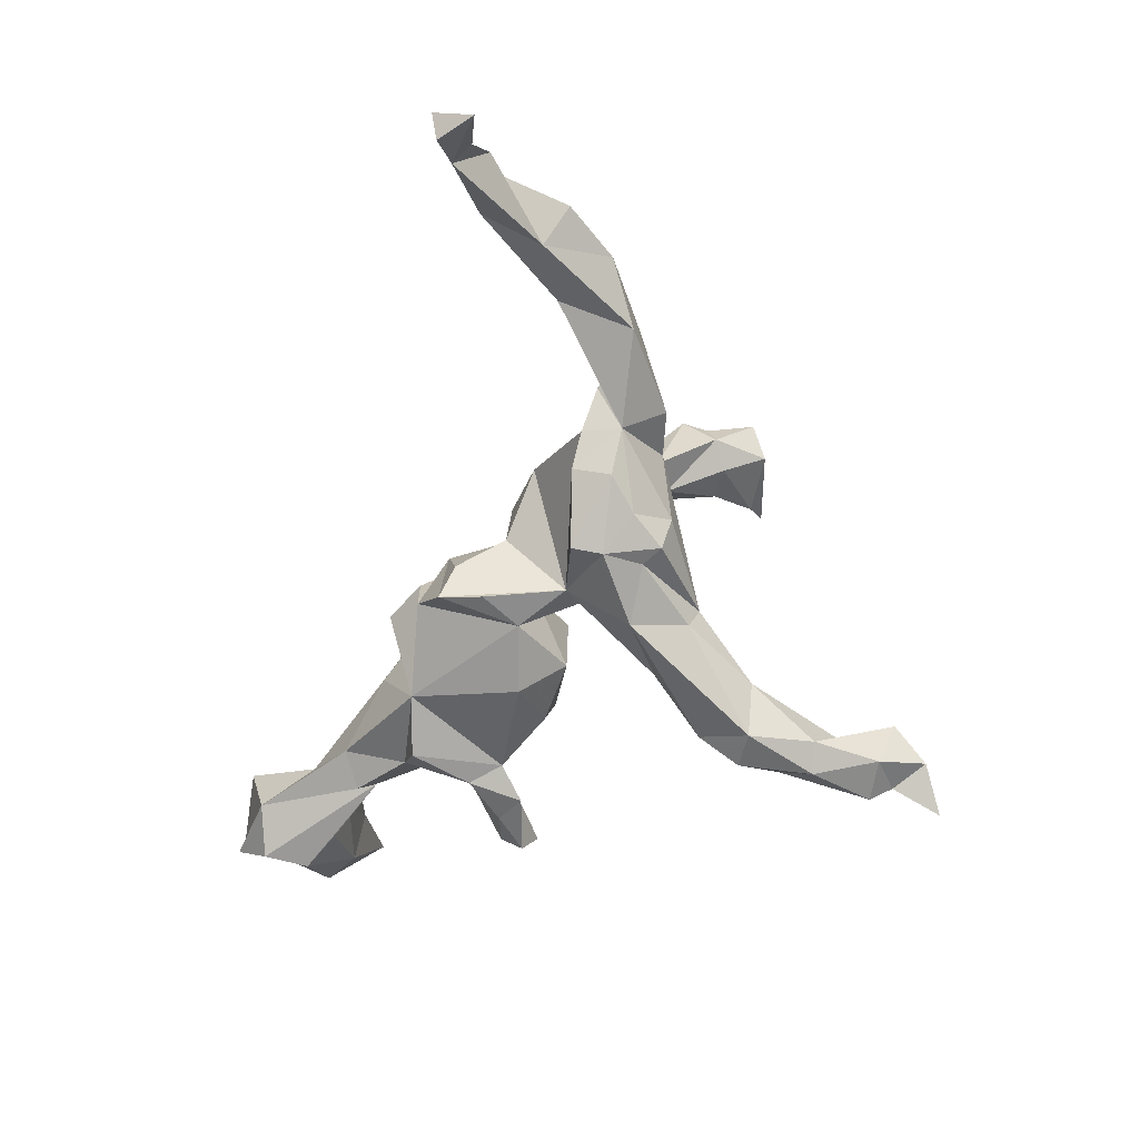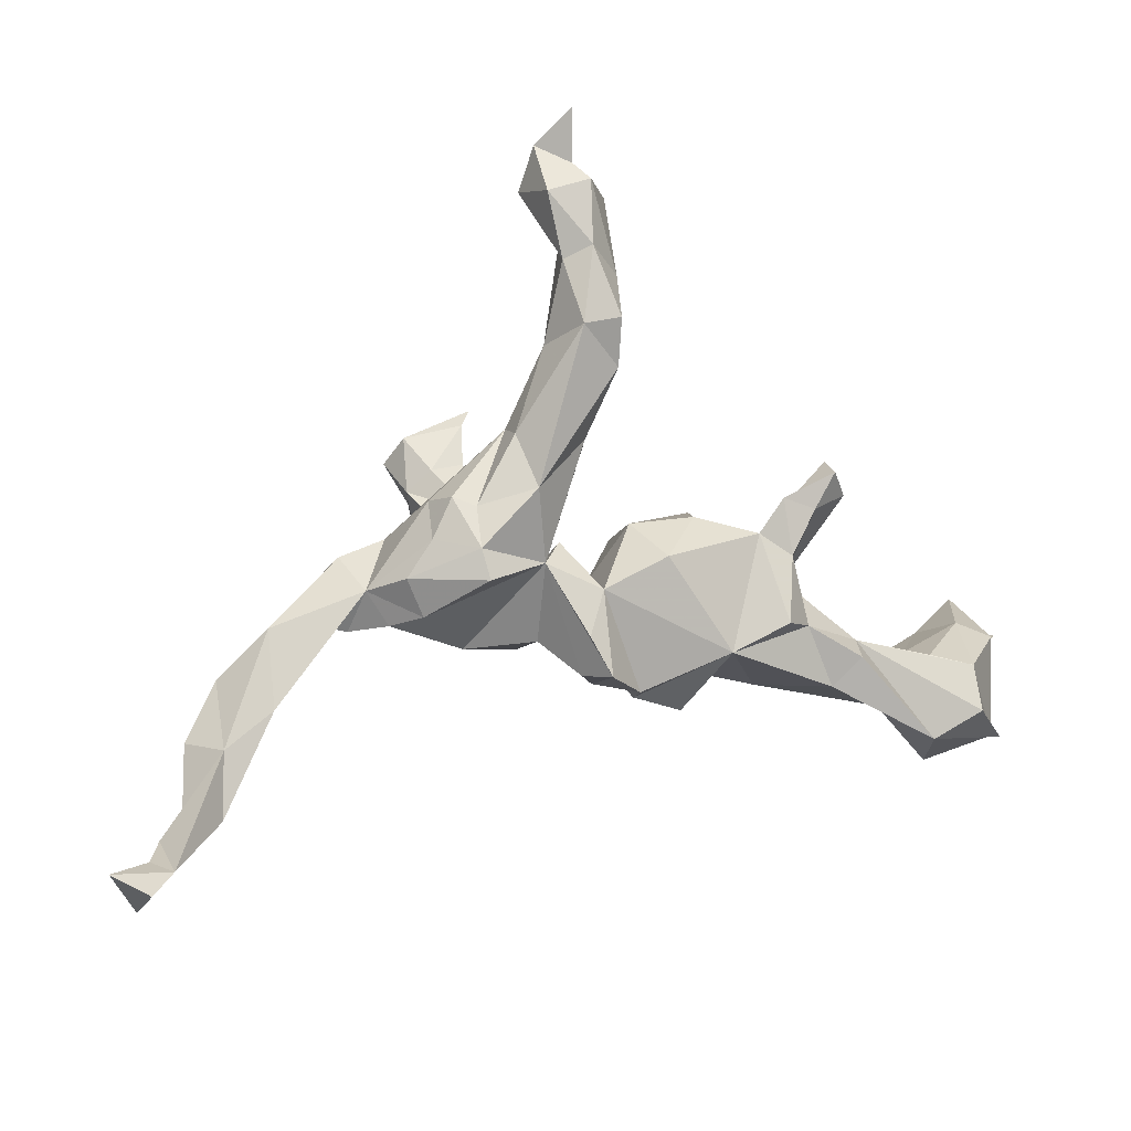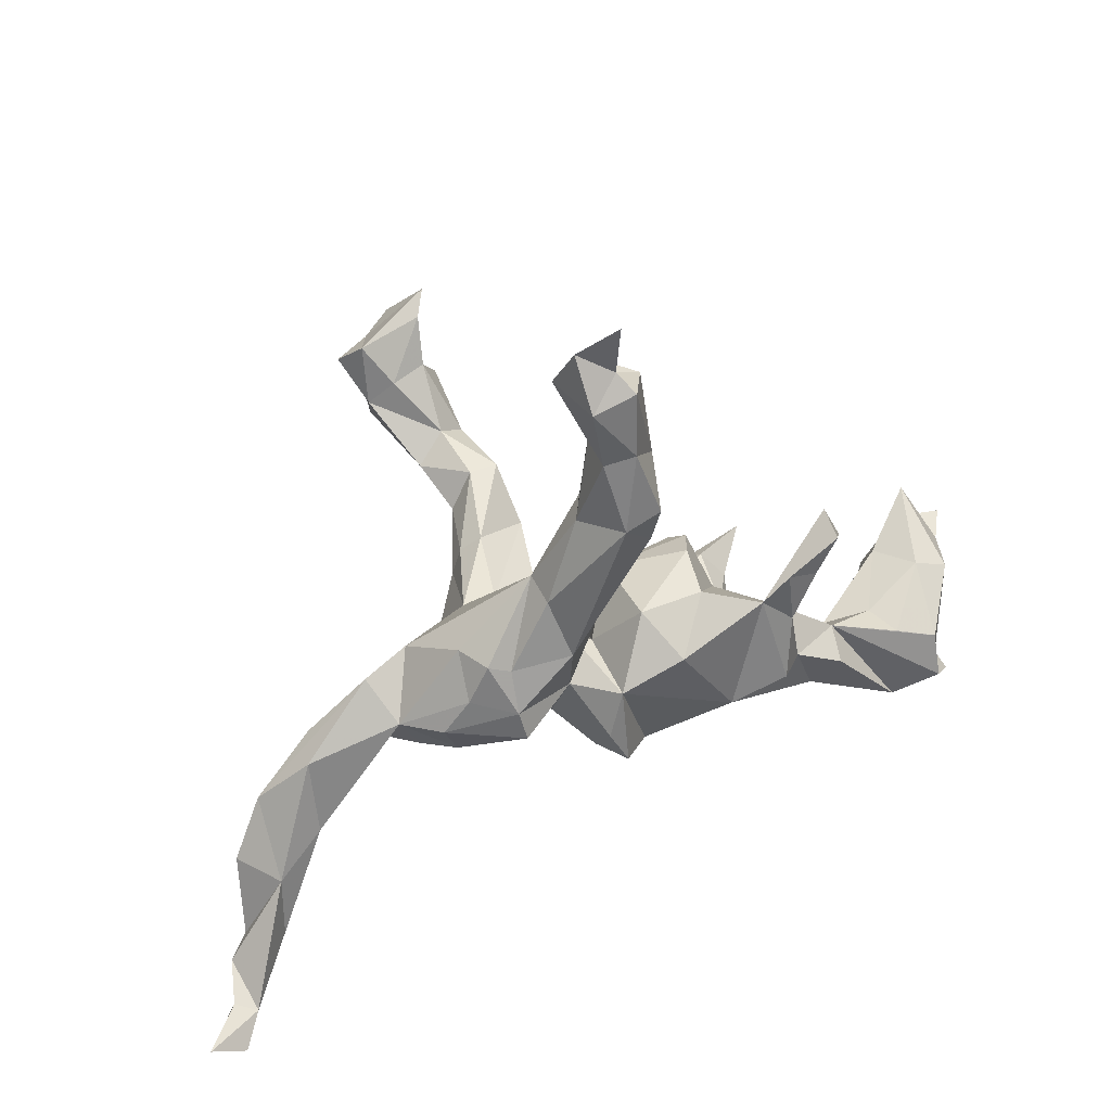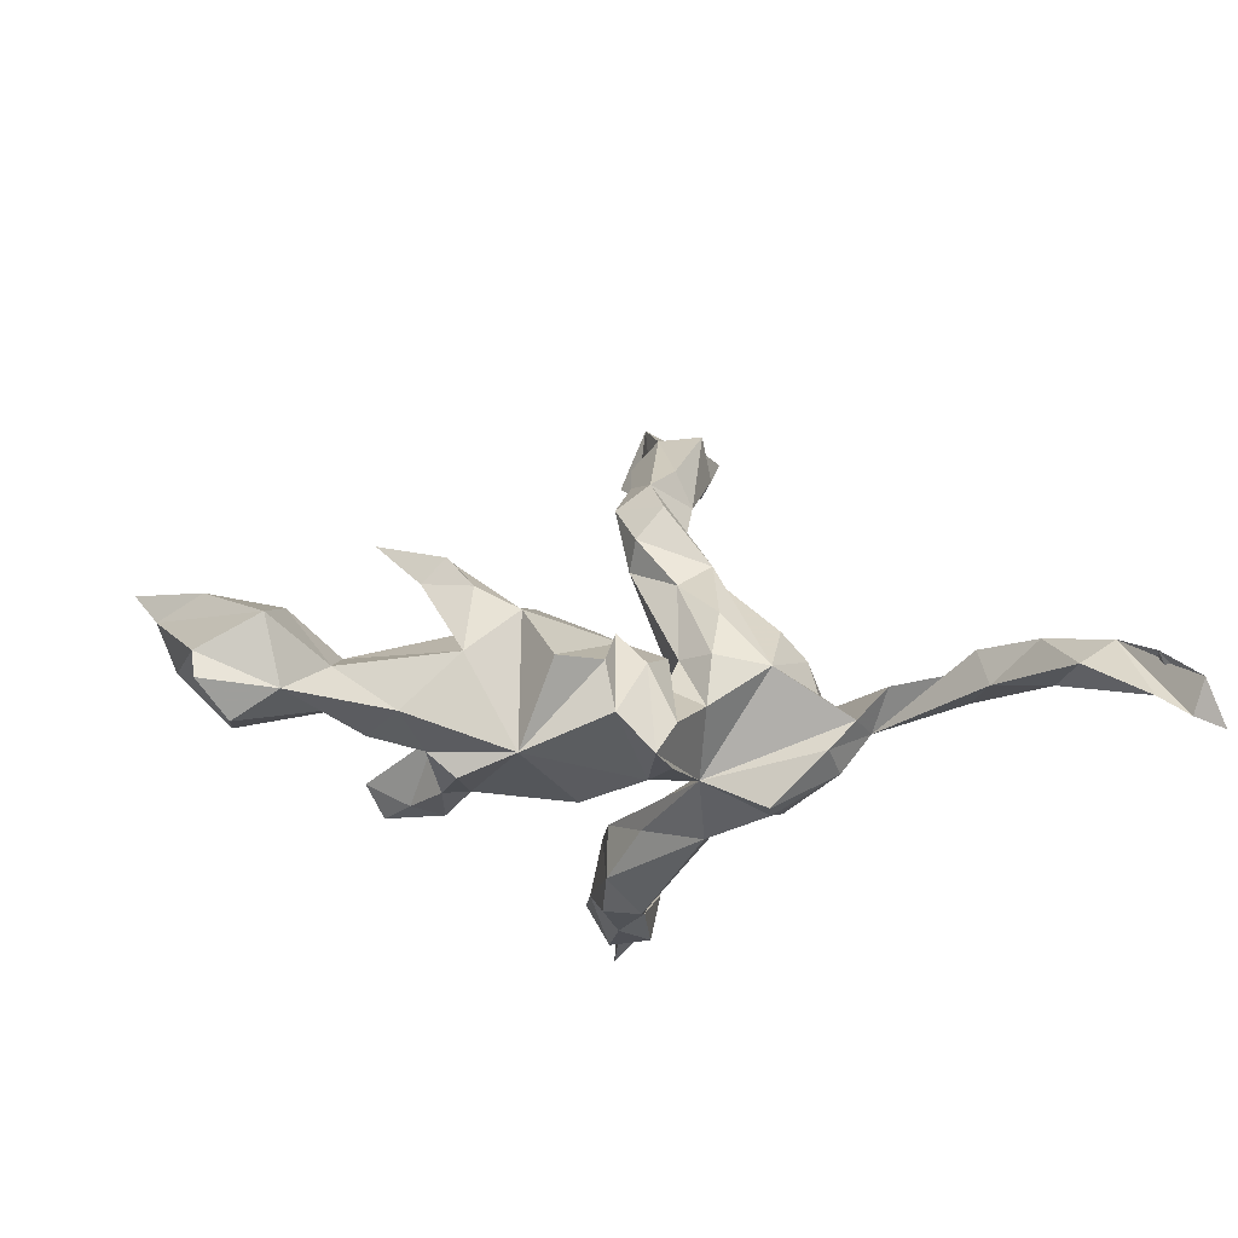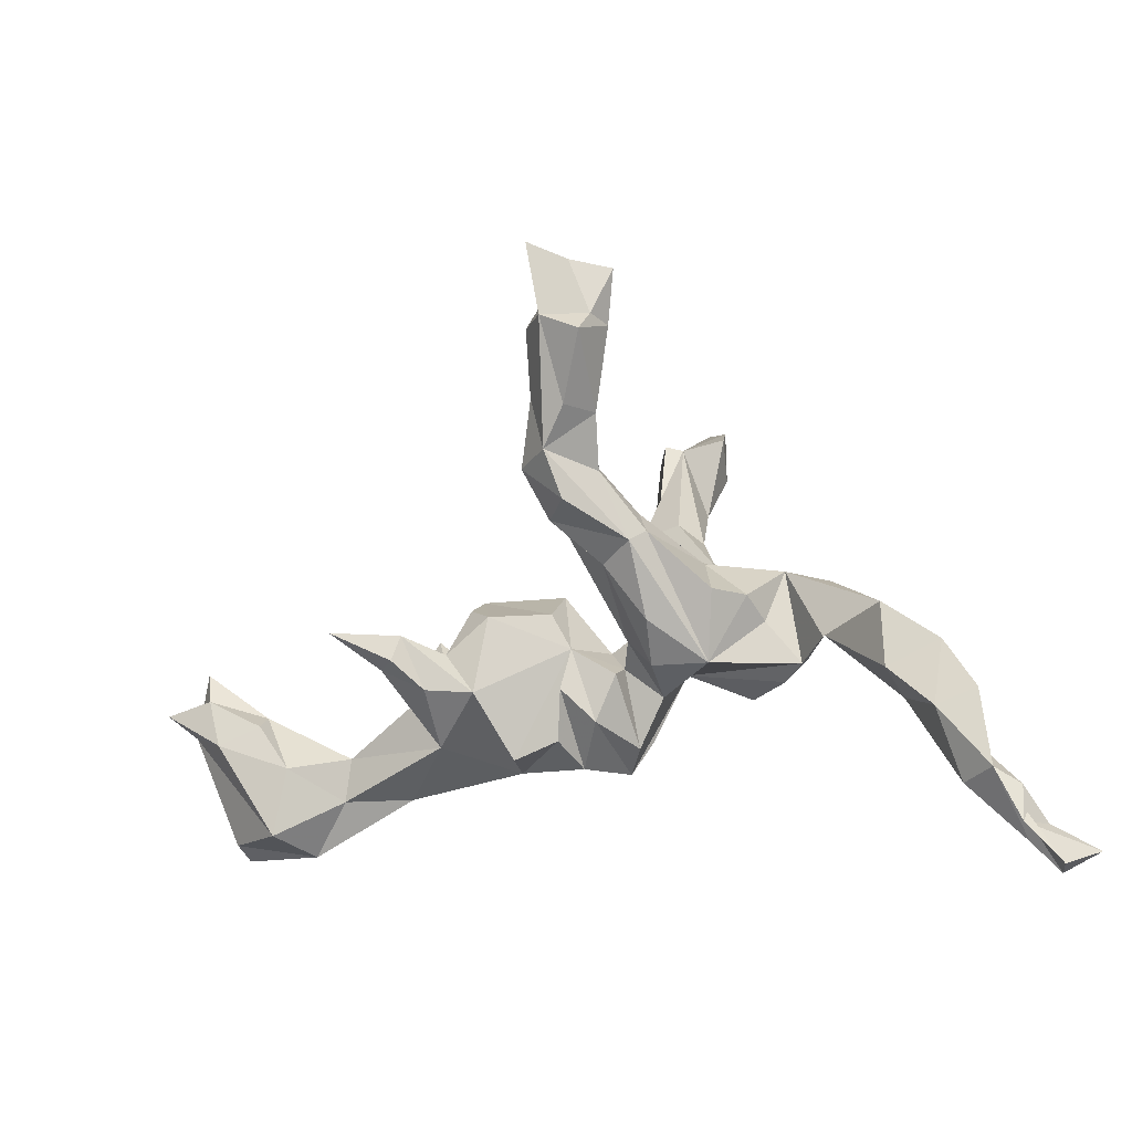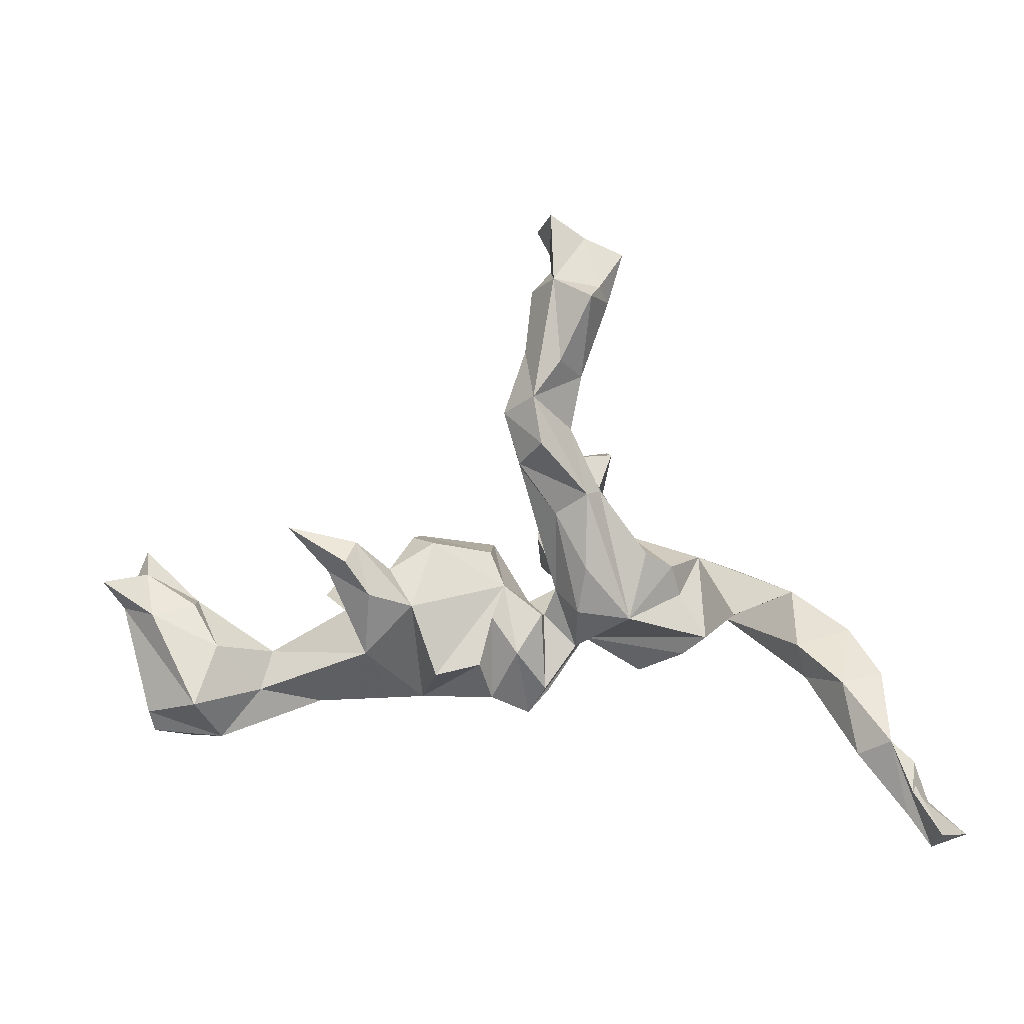
<metadata>
{"format":"obj","ext":"obj","renderer":"f3d","projection":"perspective","resolution":1024,"background":"white","views":[{"elev":-58.1,"azim":61.2,"up":"+Z"},{"elev":-13.8,"azim":163.6,"up":"+Y"},{"elev":29.3,"azim":153.3,"up":"+Y"},{"elev":-17.0,"azim":-11.6,"up":"+Z"},{"elev":-39.2,"azim":22.1,"up":"+Y"},{"elev":-45.9,"azim":5.1,"up":"+Y"}]}
</metadata>
<code>
v 0.6353 -0.5126 -0.1251
v 0.6928 -0.4867 -0.1329
v 0.6025 -0.4752 -0.08964
v 0.6483 -0.5289 -0.0763
v 0.6346 -0.4618 -0.07646
v 0.6083 -0.4796 -0.02994
v 0.6156 -0.4261 -0.02066
v 0.5828 -0.4046 0.004667
v 0.5809 -0.2841 0.02734
v 0.5348 -0.3014 -0.03301
v 0.5393 -0.1921 0.03345
v 0.5327 -0.3983 -0.02919
v 0.4761 -0.1241 -0.01463
v 0.518 -0.302 0.03199
v 0.456 -0.1002 0.03321
v 0.4649 -0.2401 -0.01996
v 0.4545 -0.2202 0.03554
v 0.347 -0.0707 -0.05223
v 0.3773 -0.01269 -0.002935
v 0.3115 -0.1173 -0.04555
v 0.3598 -0.1176 0.005764
v 0.3092 0.02057 0.00509
v 0.3019 -0.06356 -0.1108
v 0.2721 -0.1116 -0.08854
v 0.2732 -0.06271 0.003783
v 0.2687 0.05527 -0.09186
v 0.271 -0.01029 -0.1308
v 0.2629 -0.04736 0.0558
v 0.2478 0.04869 -0.1453
v 0.2098 -0.02687 -0.1664
v 0.197 0.03763 0.04671
v 0.1879 -0.1289 0.02329
v 0.2144 0.2677 0.4657
v 0.2219 -0.05301 0.09691
v 0.2136 0.03688 -0.1507
v 0.192 0.3006 0.4197
v 0.1533 0.01267 0.1815
v 0.1965 -0.0717 -0.1667
v 0.1516 0.2432 0.3931
v 0.1861 0.2088 0.4152
v 0.1655 0.4923 -0.183
v 0.1337 0.06007 -0.1851
v 0.1745 0.2009 0.4565
v 0.1554 0.5471 -0.2278
v 0.1624 0.1423 -0.1634
v 0.1551 0.2836 0.4935
v 0.1409 0.0515 0.1791
v 0.164 0.1621 -0.1143
v 0.104 -0.1209 0.03788
v 0.144 0.4689 -0.2597
v 0.08664 -0.008366 -0.006174
v 0.1227 -0.09069 0.1086
v 0.1354 0.1215 0.3369
v 0.09415 0.3321 0.4251
v 0.125 0.2704 -0.1755
v 0.1443 0.03655 0.04819
v 0.1618 0.1632 0.4704
v 0.1611 0.09827 -0.06539
v 0.09695 0.2858 -0.1319
v 0.106 -0.0302 -0.1216
v 0.1146 0.07507 0.1609
v 0.1327 -0.01356 0.2017
v 0.1125 0.07258 0.2683
v 0.1021 0.2075 0.4753
v 0.1149 0.3787 -0.2356
v 0.1018 0.1866 -0.09792
v 0.103 0.3052 0.5296
v 0.09203 0.1661 0.3507
v 0.08257 0.1312 0.2651
v 0.104 0.5191 -0.2471
v 0.1115 0.5934 -0.2735
v 0.09469 0.487 -0.1771
v 0.09656 0.252 0.4523
v 0.07514 0.3662 0.4498
v 0.0788 -0.0185 0.1679
v 0.07769 0.3963 -0.2598
v 0.09464 -0.1248 -0.03943
v 0.07523 0.01191 -0.08233
v 0.1054 0.1045 0.3895
v 0.08934 0.2805 -0.255
v 0.03031 0.2853 -0.1419
v 0.0638 0.2302 0.4327
v 0.02421 -0.06496 -0.1329
v 0.02412 0.05641 0.207
v 0.08234 0.4911 -0.266
v 0.09631 0.2595 0.4049
v 0.05822 0.0661 0.3506
v 0.02628 0.02071 0.2471
v 0.02639 0.2362 -0.2118
v 0.0406 -0.1792 -0.07893
v 0.04365 -0.1341 -0.1319
v 0.06836 -0.06919 0.04075
v 0.06621 0.01059 0.2978
v 0.04426 0.4894 -0.2039
v 0.0539 0.3814 -0.1693
v 0.03767 0.1348 0.2651
v 0.06924 0.4908 -0.1604
v 0.04374 -0.1133 0.02915
v 0.04564 -0.08221 -0.0048
v 0.0472 0.1497 0.3732
v 0.0282 0.3714 -0.212
v 0.03285 0.2973 -0.2495
v 0.02731 0.2293 -0.1326
v 0.05936 0.1438 -0.1578
v 0.006929 0.07687 0.3093
v -0.01522 -0.07211 0.06081
v 0.01876 -0.03283 -0.02286
v 0.000939 -0.1729 0.003993
v -0.02438 0.04272 -0.09728
v -0.03534 0.05151 0.0341
v -0.03564 -0.1364 0.05482
v -0.04788 -0.1968 -0.07328
v 0.008783 -0.1885 -0.1258
v -0.03573 -0.02001 0.08831
v -0.06105 -0.1899 0.000635
v -0.1274 -0.01987 0.1186
v -0.1705 -0.1419 -0.1223
v -0.1327 -0.2053 -0.000965
v -0.0635 -0.01673 -0.1577
v -0.1571 0.05617 0.0629
v -0.1194 0.05761 -0.1063
v -0.2078 0.03183 -0.1376
v -0.1675 0.07566 0.02705
v -0.1374 0.08484 -0.02949
v -0.1652 0.01896 0.09569
v -0.165 -0.1273 0.08374
v -0.1936 0.000482 -0.01468
v -0.2003 -0.06391 0.1076
v -0.2497 -0.1585 0.01069
v -0.2472 -0.1003 -0.1518
v -0.249 -0.05474 0.1662
v -0.2315 -0.1252 0.1139
v -0.2535 -0.0006 -0.1493
v -0.2501 -0.08012 0.05556
v -0.2625 -0.03847 0.1414
v -0.2366 0.08021 -0.1625
v -0.3372 -0.1743 -0.08165
v -0.3863 -0.09755 -0.05889
v -0.2663 -0.01898 -0.07329
v -0.2656 -0.09415 0.1625
v -0.2894 -0.09372 -0.1149
v -0.2993 -0.07816 0.1267
v -0.3586 -0.03576 0.1915
v -0.3193 0.1536 -0.1177
v -0.2883 0.07002 -0.154
v -0.3747 -0.1334 -0.1077
v -0.3177 0.1257 -0.1611
v -0.3484 0.1044 -0.1171
v -0.3906 -0.07106 0.1635
v -0.4082 -0.1299 -0.002047
v -0.4716 -0.1062 -0.03394
v -0.4284 -0.188 -0.02932
v -0.4974 -0.2428 -0.07845
v -0.4891 -0.1626 0.05453
v -0.5237 -0.2566 0.02002
v -0.4899 -0.1194 -0.08849
v -0.5965 -0.1114 0.08468
v -0.529 -0.08933 0.07902
v -0.5311 -0.05547 0.05197
v -0.5667 -0.05152 -0.01832
v -0.6246 -0.06969 -0.01851
v -0.612 -0.2236 -0.02845
v -0.6148 0.01571 0.104
v -0.5584 -0.2037 -0.1156
v -0.5509 -0.1346 -0.1068
v -0.6081 -0.2314 -0.0665
v -0.6091 -0.03617 0.1033
v -0.6855 -0.03996 0.09625
v -0.6553 -0.06282 0.0535
f 10 11 9
f 14 9 11
f 14 8 9
f 10 9 8
f 61 56 84
f 51 84 56
f 96 61 84
f 31 56 61
f 47 37 31
f 34 31 37
f 61 47 31
f 63 37 47
f 128 116 125
f 120 125 116
f 127 128 125
f 126 116 128
f 154 158 157
f 167 157 158
f 155 154 157
f 111 108 106
f 98 106 108
f 112 108 111
f 115 111 106
f 118 115 106
f 112 111 115
f 126 118 106
f 116 126 106
f 117 118 126
f 129 117 126
f 132 129 126
f 131 132 126
f 142 129 132
f 140 142 132
f 134 129 142
f 150 129 134
f 159 158 154
f 169 155 157
f 162 155 169
f 17 14 11
f 16 14 17
f 152 154 155
f 69 47 61
f 75 84 92
f 51 92 84
f 62 32 37
f 34 37 32
f 63 62 37
f 52 32 62
f 75 52 62
f 49 52 75
f 49 75 92
f 88 84 75
f 143 131 135
f 128 135 131
f 142 143 135
f 140 131 143
f 134 142 135
f 140 143 142
f 168 157 167
f 169 168 167
f 169 157 168
f 24 18 20
f 21 20 18
f 16 18 13
f 19 13 18
f 165 160 156
f 151 156 160
f 138 165 156
f 161 160 165
f 138 156 151
f 159 151 160
f 150 138 151
f 153 138 146
f 141 146 138
f 141 138 139
f 127 139 138
f 137 146 141
f 22 20 21
f 24 23 18
f 27 18 23
f 38 23 24
f 22 19 18
f 122 139 127
f 134 127 138
f 83 109 107
f 110 107 109
f 51 83 107
f 78 83 51
f 99 51 107
f 60 83 78
f 27 26 18
f 22 18 26
f 29 26 27
f 30 27 23
f 144 139 122
f 148 139 144
f 121 122 127
f 133 141 139
f 99 77 92
f 49 92 77
f 51 99 92
f 90 77 99
f 32 49 77
f 28 32 25
f 20 25 32
f 22 28 25
f 34 32 28
f 22 25 20
f 60 20 32
f 11 13 19
f 60 78 51
f 31 28 22
f 15 19 22
f 15 22 21
f 18 15 21
f 11 19 15
f 120 123 127
f 124 127 123
f 125 120 127
f 121 127 124
f 110 124 123
f 109 124 110
f 120 110 123
f 121 124 109
f 106 107 110
f 81 101 89
f 102 89 101
f 103 81 89
f 95 101 81
f 164 138 153
f 165 138 164
f 108 113 90
f 60 90 113
f 98 108 90
f 112 113 108
f 153 137 152
f 129 152 137
f 155 153 152
f 146 137 153
f 162 165 164
f 166 162 164
f 161 165 162
f 117 112 115
f 118 117 115
f 137 117 129
f 162 153 155
f 166 164 153
f 166 153 162
f 5 6 2
f 4 2 6
f 3 5 2
f 7 6 5
f 3 7 5
f 8 6 7
f 10 7 3
f 8 7 10
f 12 10 3
f 12 3 8
f 1 8 3
f 16 10 12
f 1 2 4
f 8 4 6
f 4 8 1
f 2 1 3
f 48 31 22
f 60 31 58
f 48 58 31
f 66 60 58
f 51 31 60
f 56 31 51
f 80 89 102
f 55 80 65
f 76 65 80
f 76 102 101
f 80 102 76
f 85 76 101
f 72 55 65
f 45 80 55
f 101 95 94
f 97 94 95
f 85 101 94
f 72 65 41
f 50 41 65
f 44 72 41
f 44 41 50
f 76 50 65
f 72 85 94
f 70 44 50
f 94 97 72
f 95 72 97
f 70 85 72
f 71 70 72
f 50 85 70
f 44 71 72
f 44 70 71
f 42 89 80
f 50 76 85
f 119 121 109
f 26 48 22
f 26 29 48
f 35 48 29
f 48 66 58
f 103 60 66
f 83 113 112
f 77 90 60
f 91 60 113
f 122 117 130
f 141 130 117
f 83 112 117
f 83 119 109
f 81 103 66
f 104 60 103
f 81 66 48
f 122 136 147
f 145 147 136
f 144 122 147
f 150 152 129
f 10 16 13
f 11 10 13
f 159 150 151
f 17 18 16
f 138 150 134
f 154 152 150
f 159 154 150
f 161 162 169
f 42 60 104
f 89 42 104
f 45 35 42
f 30 42 35
f 48 35 45
f 55 48 45
f 148 144 147
f 89 104 103
f 59 48 55
f 81 48 59
f 72 81 59
f 72 59 55
f 72 95 81
f 80 45 42
f 83 91 113
f 83 60 91
f 133 130 141
f 122 130 133
f 136 122 133
f 137 141 117
f 121 119 122
f 117 122 119
f 83 117 119
f 30 38 60
f 24 60 38
f 23 38 30
f 20 60 24
f 145 133 139
f 74 36 54
f 39 54 36
f 46 36 74
f 100 82 86
f 73 86 82
f 68 100 86
f 64 82 100
f 87 53 79
f 57 79 53
f 100 87 64
f 79 64 87
f 105 87 100
f 84 105 100
f 93 87 105
f 63 53 87
f 67 74 54
f 46 33 36
f 40 36 33
f 67 46 74
f 73 54 86
f 39 86 54
f 67 54 73
f 43 40 33
f 39 36 40
f 68 39 40
f 46 43 33
f 57 40 43
f 64 73 82
f 64 43 46
f 64 57 43
f 53 40 57
f 68 40 53
f 67 64 46
f 79 57 64
f 67 73 64
f 42 30 60
f 29 30 35
f 27 30 29
f 148 145 139
f 147 145 148
f 136 133 145
f 98 90 99
f 32 77 60
f 14 12 8
f 114 110 120
f 99 107 106
f 114 106 110
f 14 16 12
f 114 120 116
f 34 28 31
f 116 106 114
f 106 98 99
f 17 15 18
f 11 15 17
f 163 161 169
f 163 159 160
f 163 160 161
f 159 167 158
f 128 127 134
f 134 135 128
f 131 126 128
f 32 52 49
f 163 169 167
f 159 163 167
f 39 68 86
f 96 100 68
f 140 132 131
f 69 63 47
f 53 63 69
f 96 69 61
f 68 69 96
f 100 96 84
f 87 62 63
f 105 84 88
f 88 75 62
f 93 88 62
f 87 93 62
f 105 88 93
f 68 53 69

</code>
